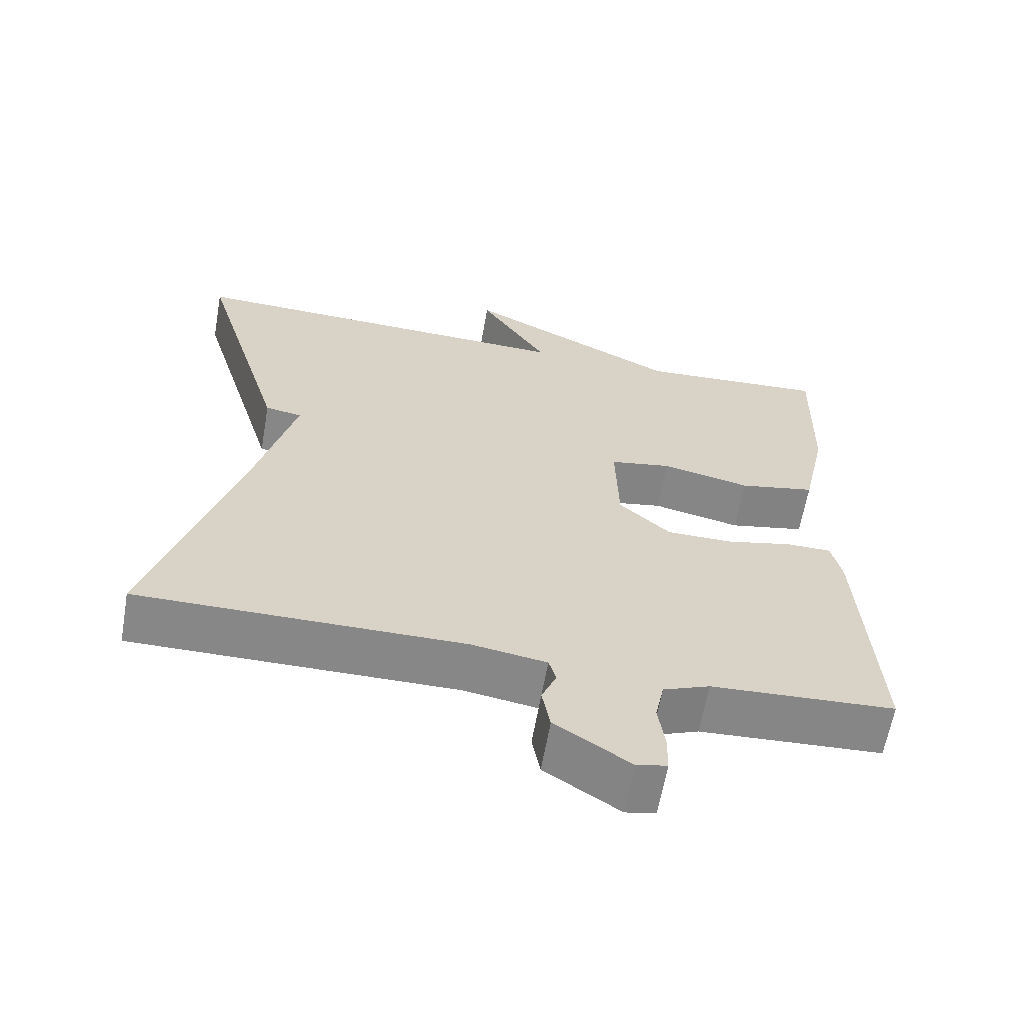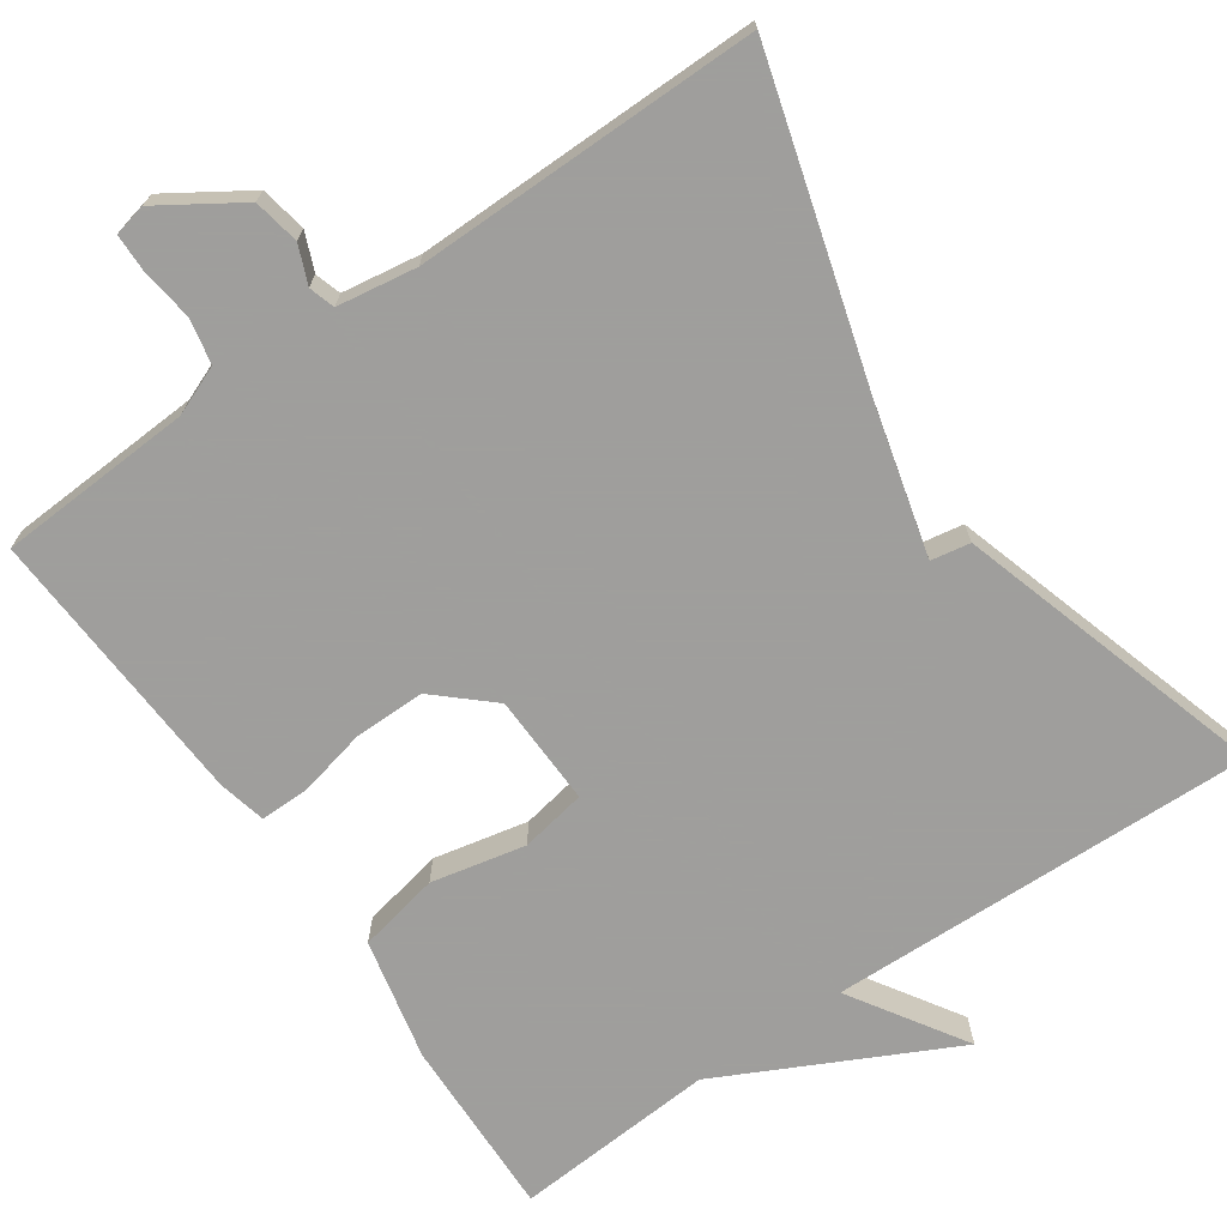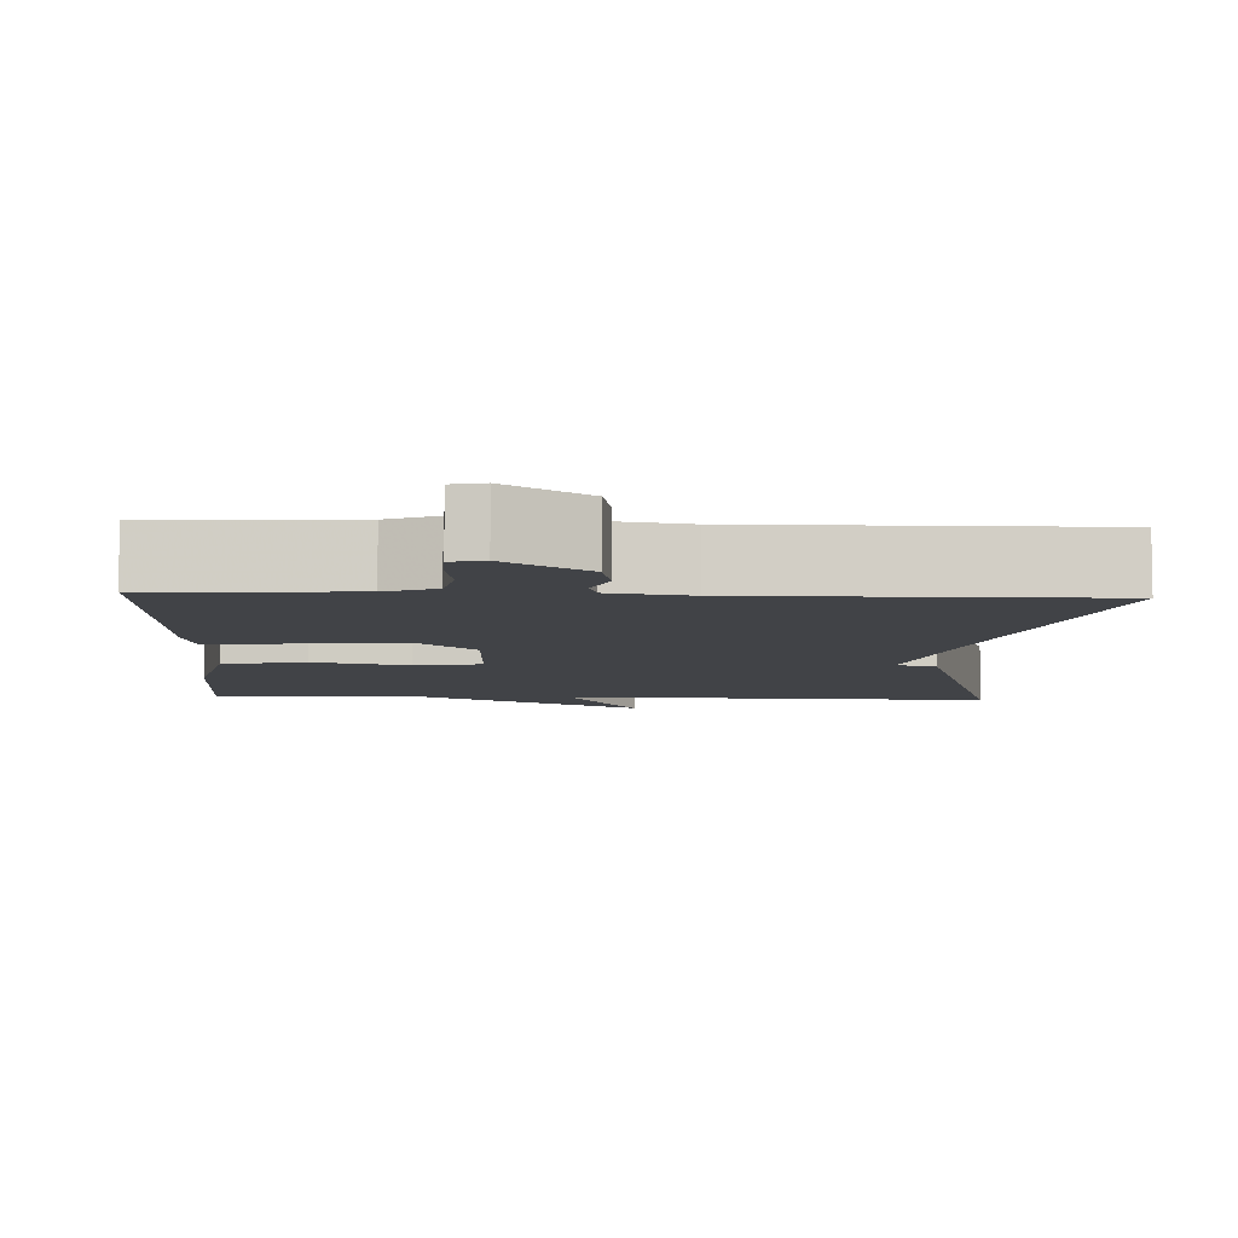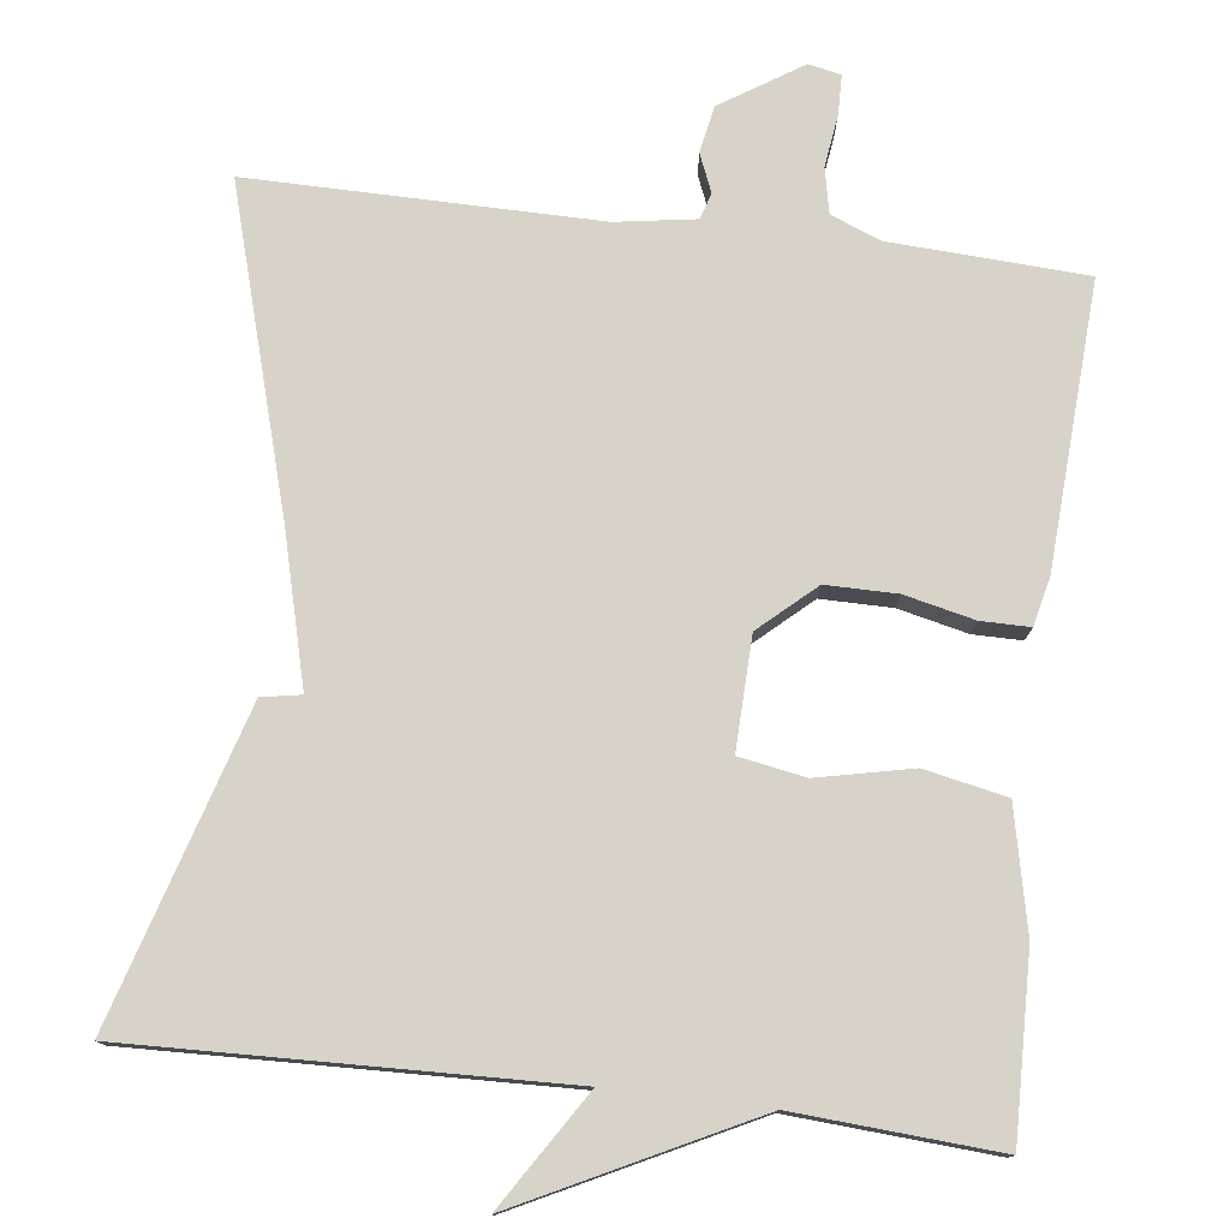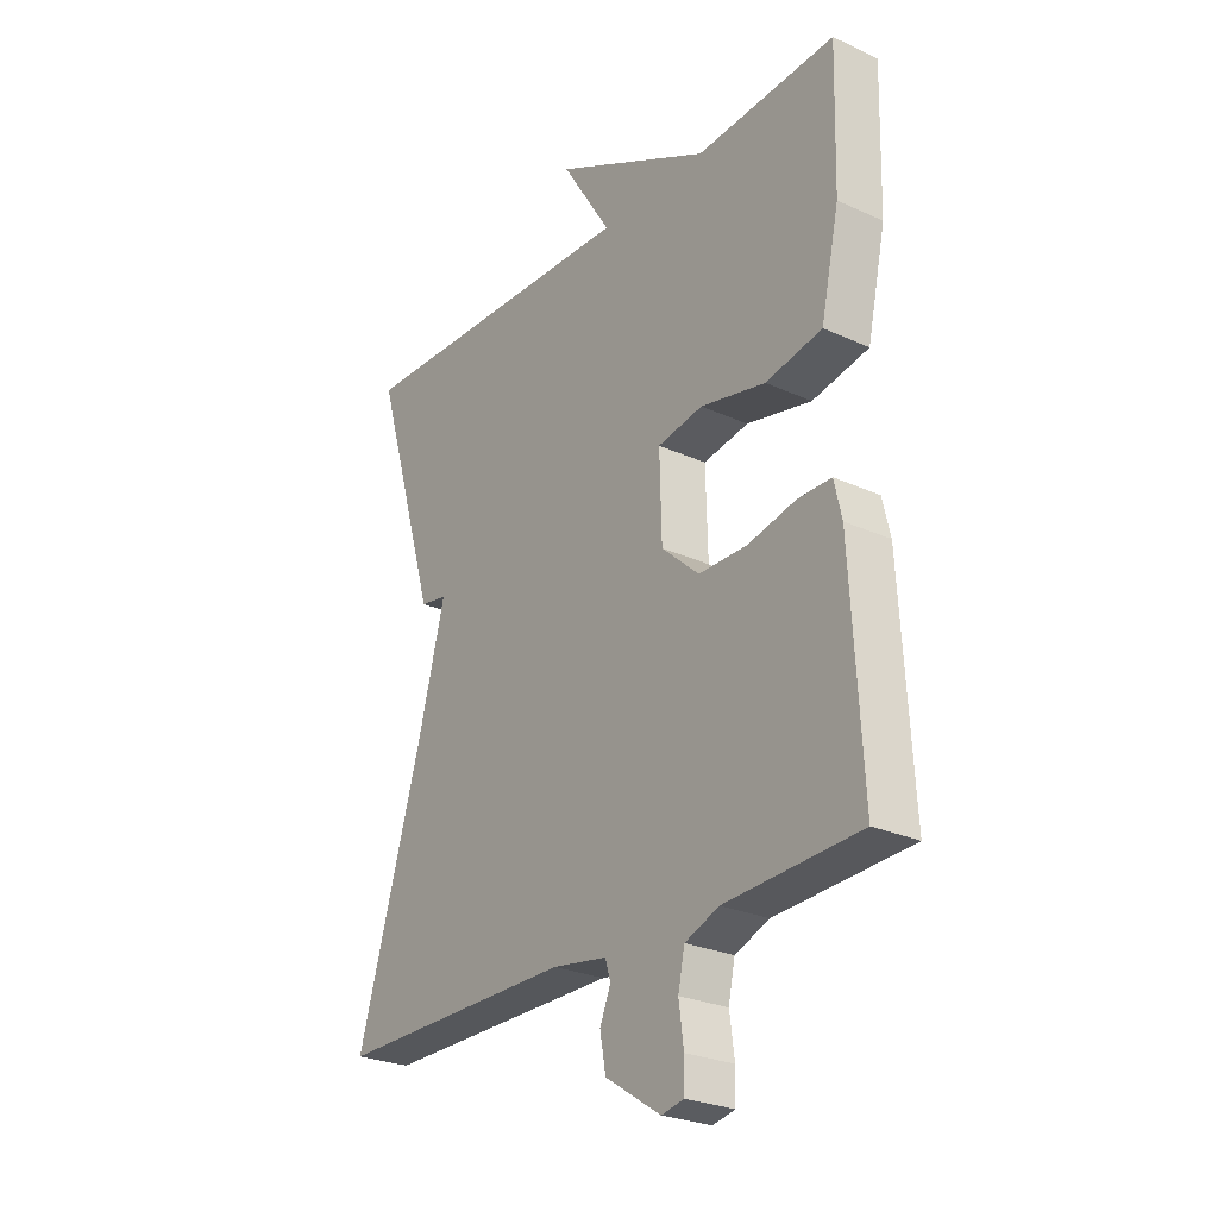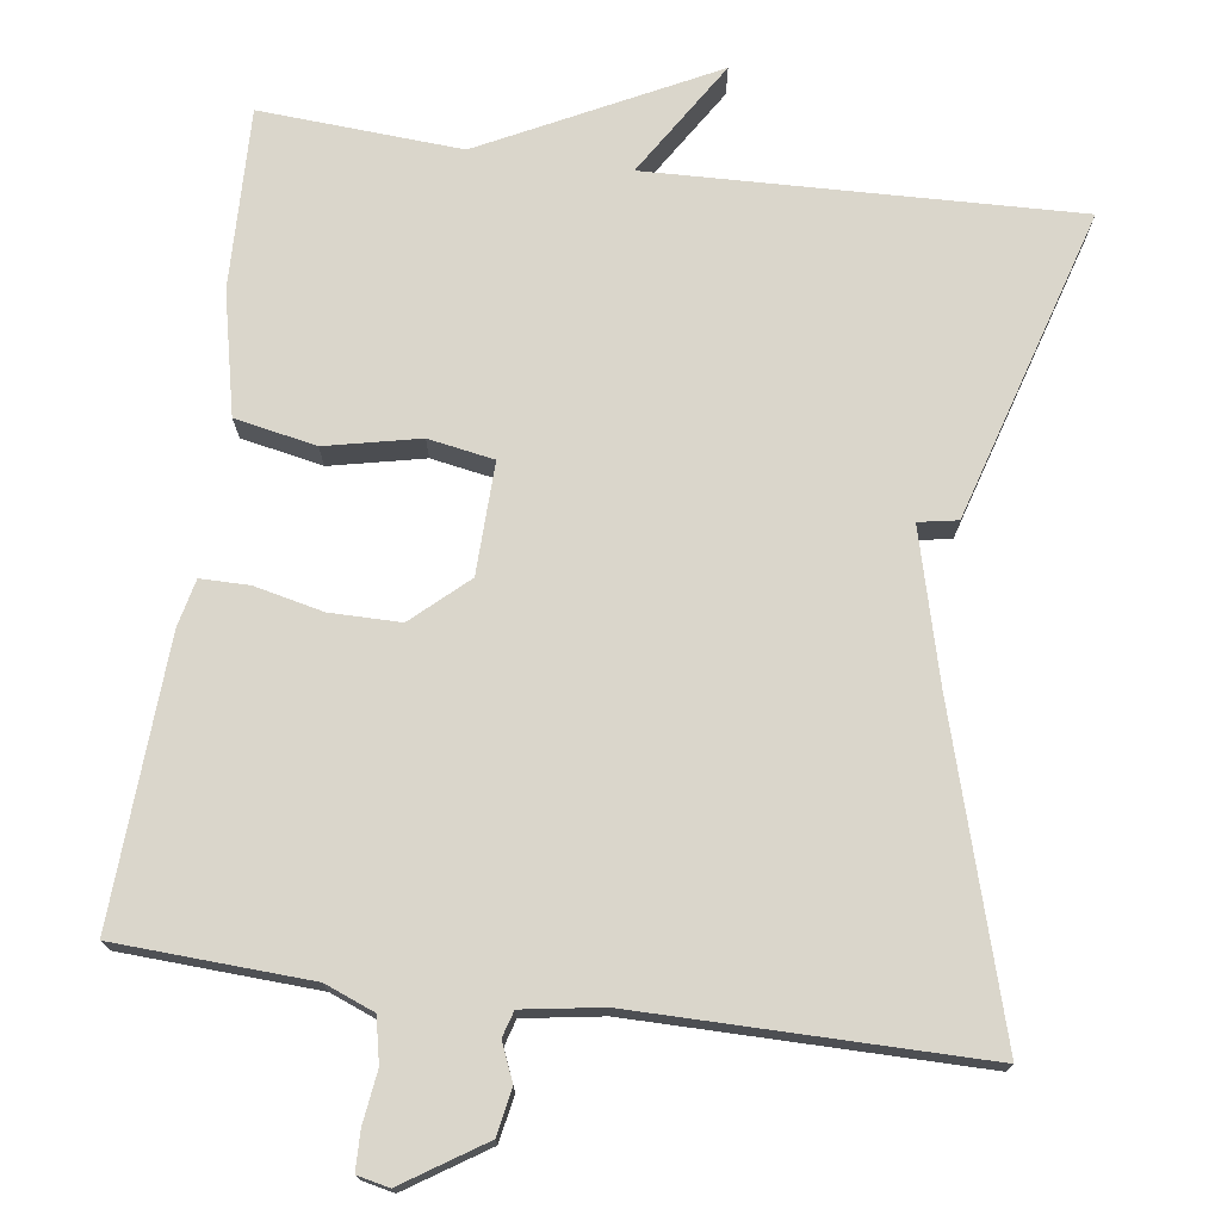
<metadata>
{"format":"obj","ext":"obj","renderer":"f3d","projection":"perspective","resolution":1024,"background":"white","views":[{"elev":-62.5,"azim":-9.9,"up":"+Z"},{"elev":-71.1,"azim":-145.2,"up":"+Y"},{"elev":-7.3,"azim":177.5,"up":"+Y"},{"elev":77.2,"azim":7.0,"up":"+Y"},{"elev":-26.2,"azim":54.1,"up":"+Z"},{"elev":74.0,"azim":-172.3,"up":"+Y"}]}
</metadata>
<code>
v -0.5 0.07 0.5
v 0.043 0.07 0.483
v -0.05 0.07 0.63
v 0.243 0.07 0.483
v 0.5 0.07 0.5
v 0.494 0.07 0.27
v 0.46 0.07 0.115
v 0.356 0.07 0.094
v 0.236 0.07 0.12
v 0.152 0.07 0.105
v 0.156 0.07 -0.037
v 0.226 0.07 -0.1
v 0.316 0.07 -0.1
v 0.404 0.07 -0.08
v 0.466 0.07 -0.08
v 0.48 0.07 -0.141
v 0.5 0.07 -0.5
v 0.252 0.07 -0.513
v 0.189 0.07 -0.538
v 0.177 0.07 -0.595
v 0.186 0.07 -0.661
v 0.185 0.07 -0.711
v 0.144 0.07 -0.72
v 0.042 0.07 -0.654
v 0.031 0.07 -0.595
v 0.051 0.07 -0.547
v 0.041 0.07 -0.514
v -0.06 0.07 -0.498
v -0.5 0.07 -0.5
v -0.381 0.07 -0.096
v -0.331 0.07 0.095
v -0.381 0.07 0.104
v -0.5 0 0.5
v 0.043 0 0.483
v -0.05 0 0.63
v 0.243 0 0.483
v 0.5 0 0.5
v 0.494 0 0.27
v 0.46 0 0.115
v 0.356 0 0.094
v 0.236 0 0.12
v 0.152 0 0.105
v 0.156 0 -0.037
v 0.226 0 -0.1
v 0.316 0 -0.1
v 0.404 0 -0.08
v 0.466 0 -0.08
v 0.48 0 -0.141
v 0.5 0 -0.5
v 0.252 0 -0.513
v 0.189 0 -0.538
v 0.177 0 -0.595
v 0.186 0 -0.661
v 0.185 0 -0.711
v 0.144 0 -0.72
v 0.042 0 -0.654
v 0.031 0 -0.595
v 0.051 0 -0.547
v 0.041 0 -0.514
v -0.06 0 -0.498
v -0.5 0 -0.5
v -0.381 0 -0.096
v -0.331 0 0.095
v -0.381 0 0.104
f 31 32 1 2
f 30 31 2
f 28 29 30 2
f 27 28 2
f 26 27 2
f 24 25 26
f 23 24 26
f 22 23 26
f 21 22 26
f 20 21 26
f 19 20 26 2
f 18 19 2
f 16 17 18
f 15 16 18
f 14 15 18
f 13 14 18
f 12 13 18
f 11 12 18
f 11 18 2
f 10 11 2
f 9 10 2
f 7 8 9
f 6 7 9
f 5 6 9
f 4 5 9
f 4 9 2
f 2 3 4
f 34 33 64 63
f 34 63 62
f 34 62 61 60
f 34 60 59
f 34 59 58
f 58 57 56
f 58 56 55
f 58 55 54
f 58 54 53
f 58 53 52
f 34 58 52 51
f 34 51 50
f 50 49 48
f 50 48 47
f 50 47 46
f 50 46 45
f 50 45 44
f 50 44 43
f 34 50 43
f 34 43 42
f 34 42 41
f 41 40 39
f 41 39 38
f 41 38 37
f 41 37 36
f 34 41 36
f 36 35 34
f 1 33 34 2
f 2 34 35 3
f 3 35 36 4
f 4 36 37 5
f 5 37 38 6
f 6 38 39 7
f 7 39 40 8
f 8 40 41 9
f 9 41 42 10
f 10 42 43 11
f 11 43 44 12
f 12 44 45 13
f 13 45 46 14
f 14 46 47 15
f 15 47 48 16
f 16 48 49 17
f 17 49 50 18
f 18 50 51 19
f 19 51 52 20
f 20 52 53 21
f 21 53 54 22
f 22 54 55 23
f 23 55 56 24
f 24 56 57 25
f 25 57 58 26
f 26 58 59 27
f 27 59 60 28
f 28 60 61 29
f 29 61 62 30
f 30 62 63 31
f 31 63 64 32
f 32 64 33 1

</code>
